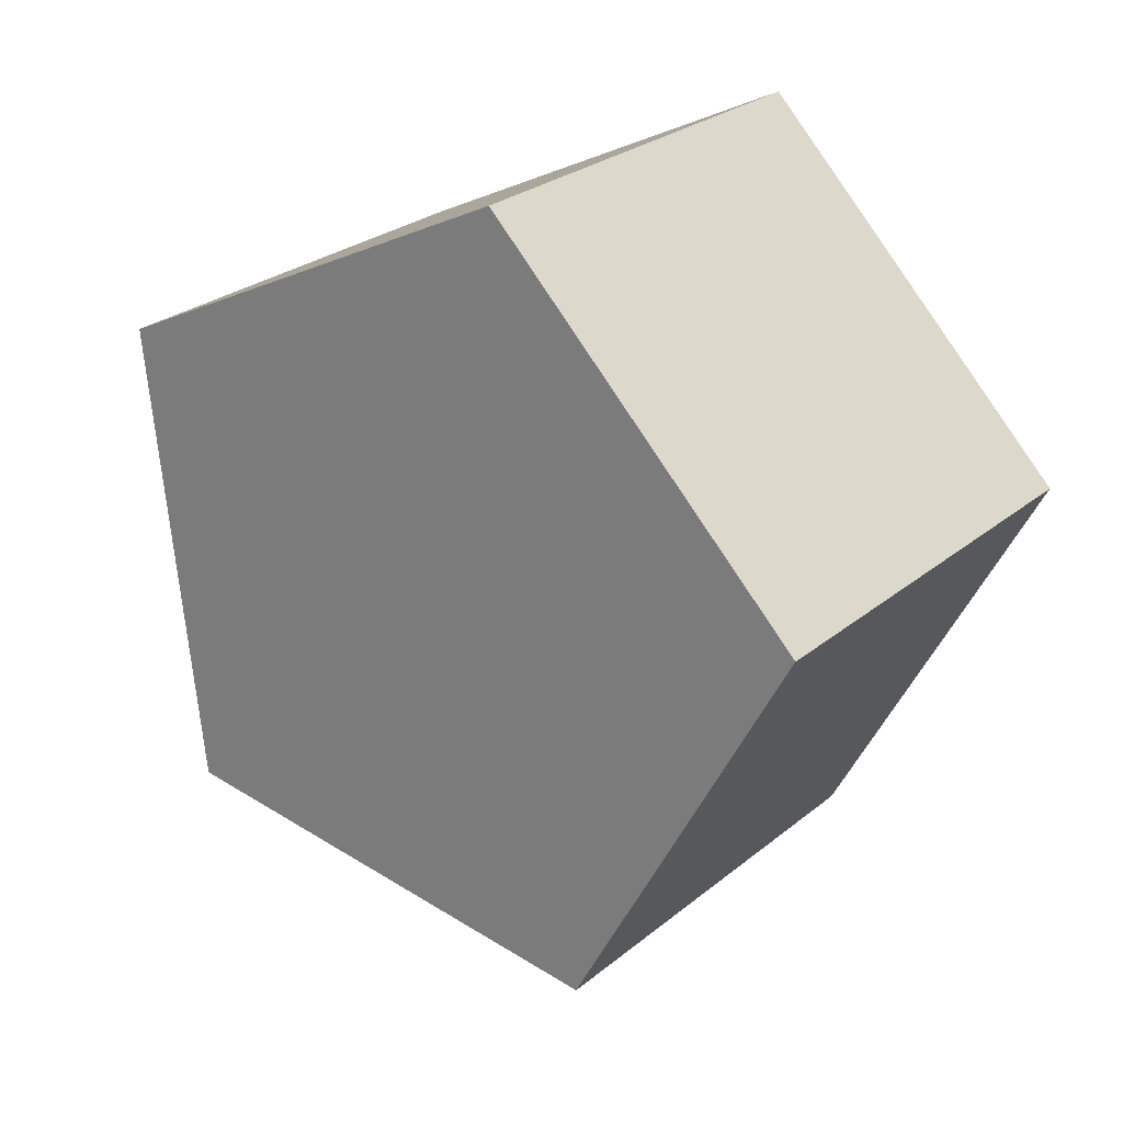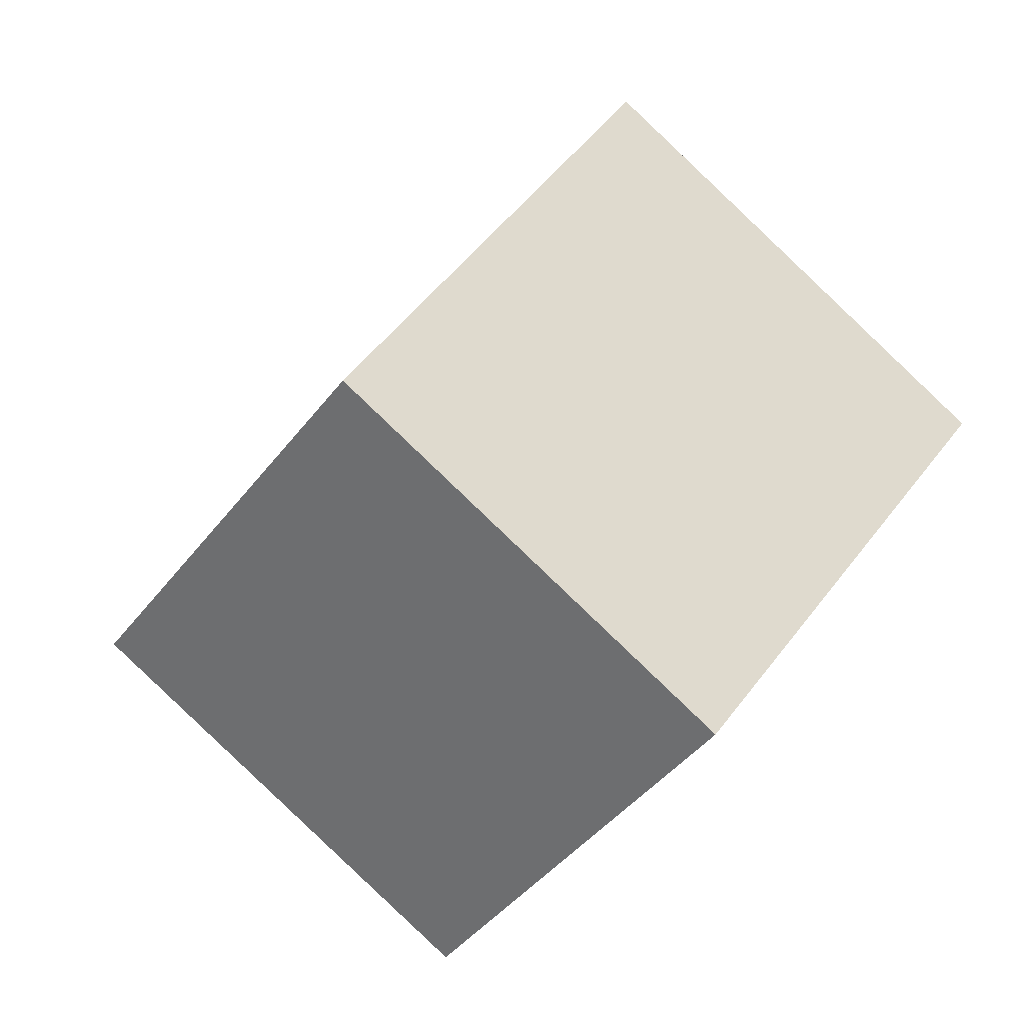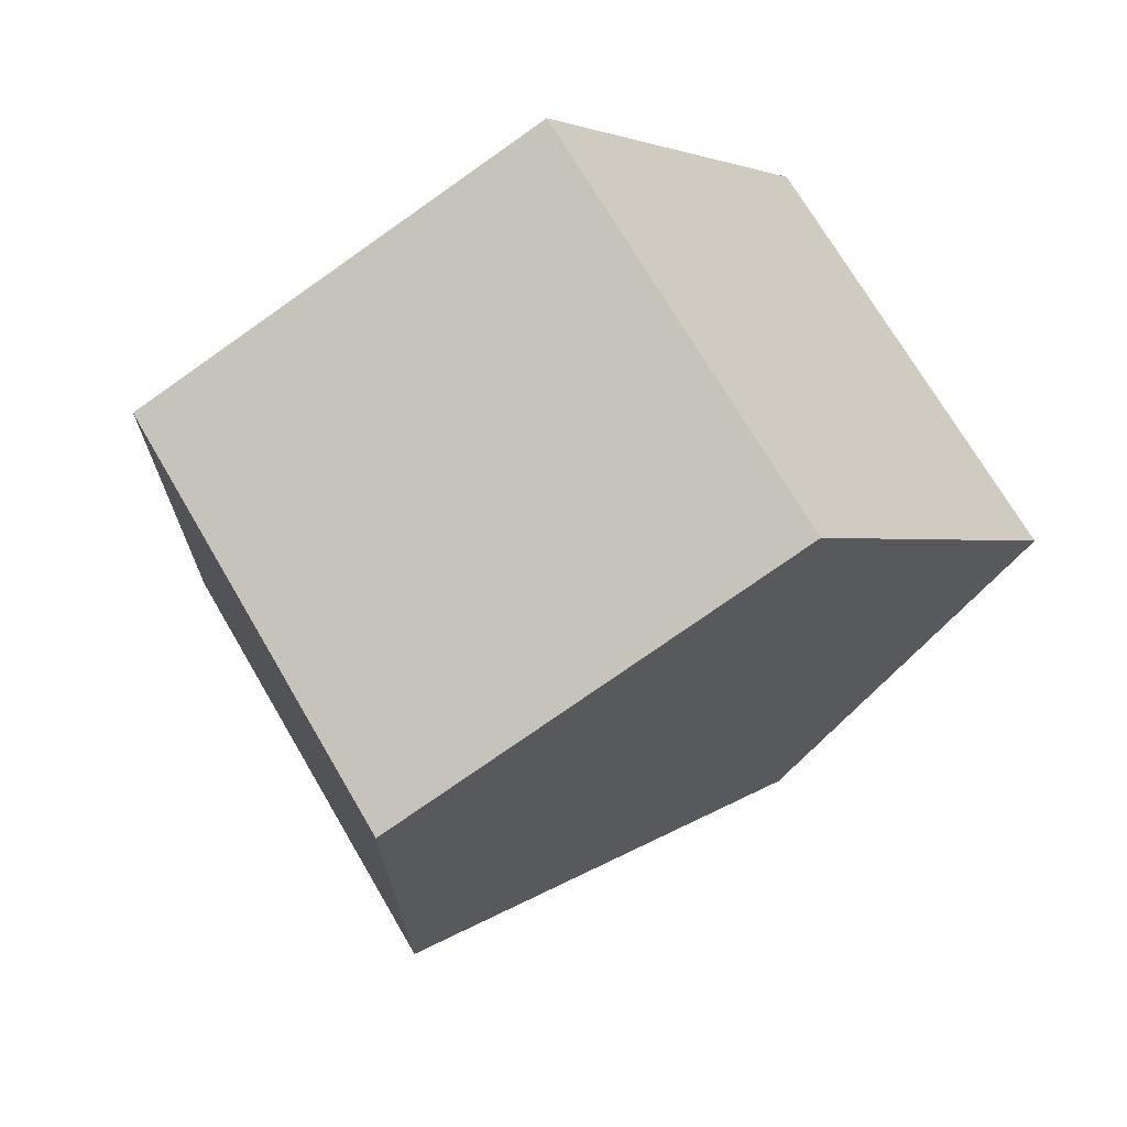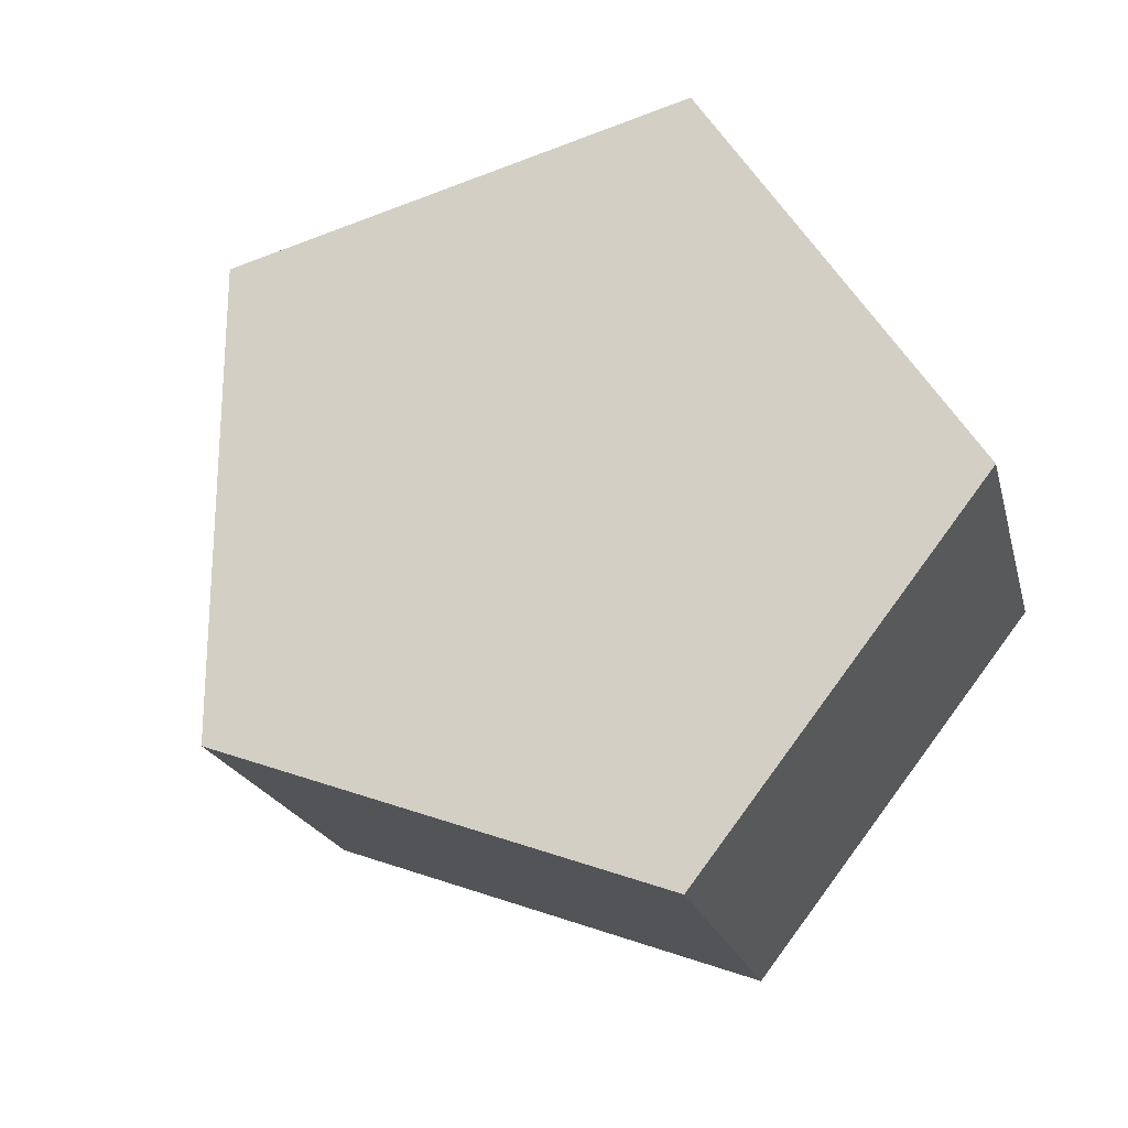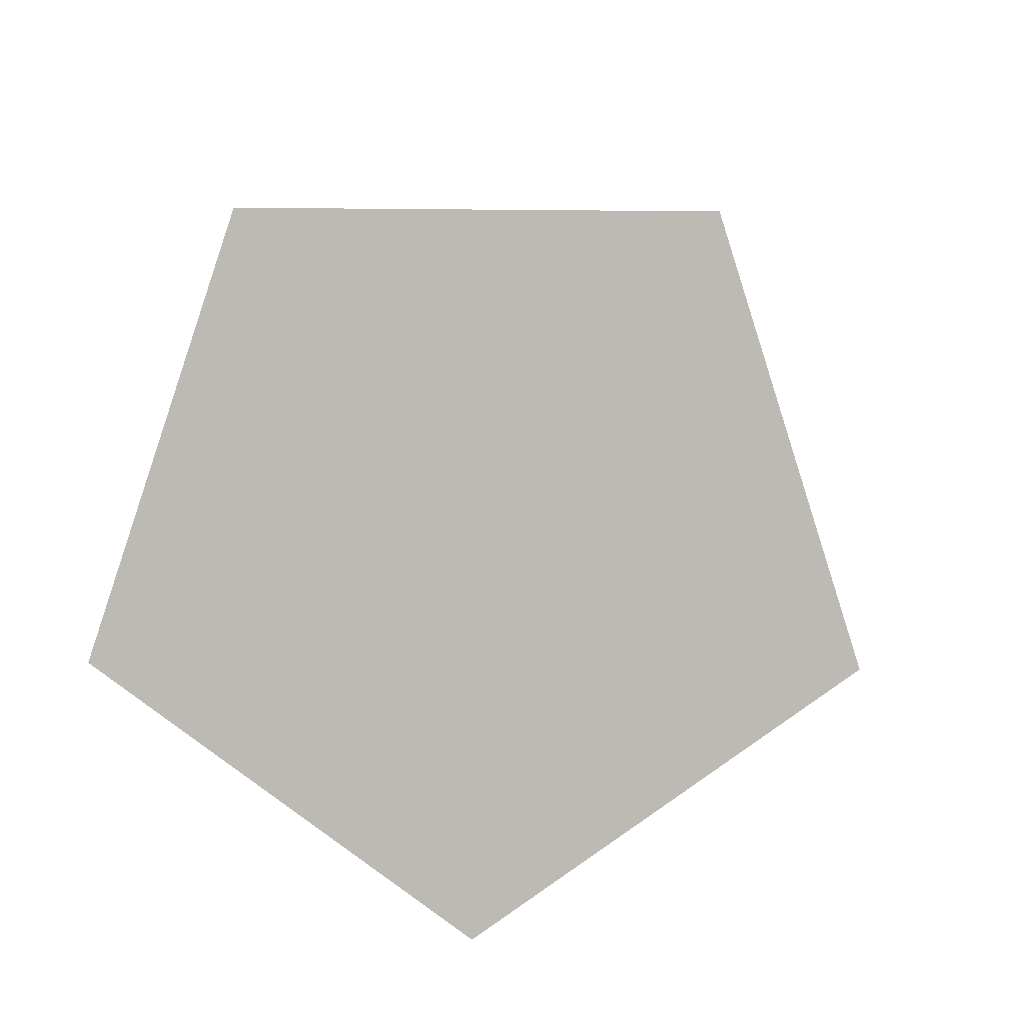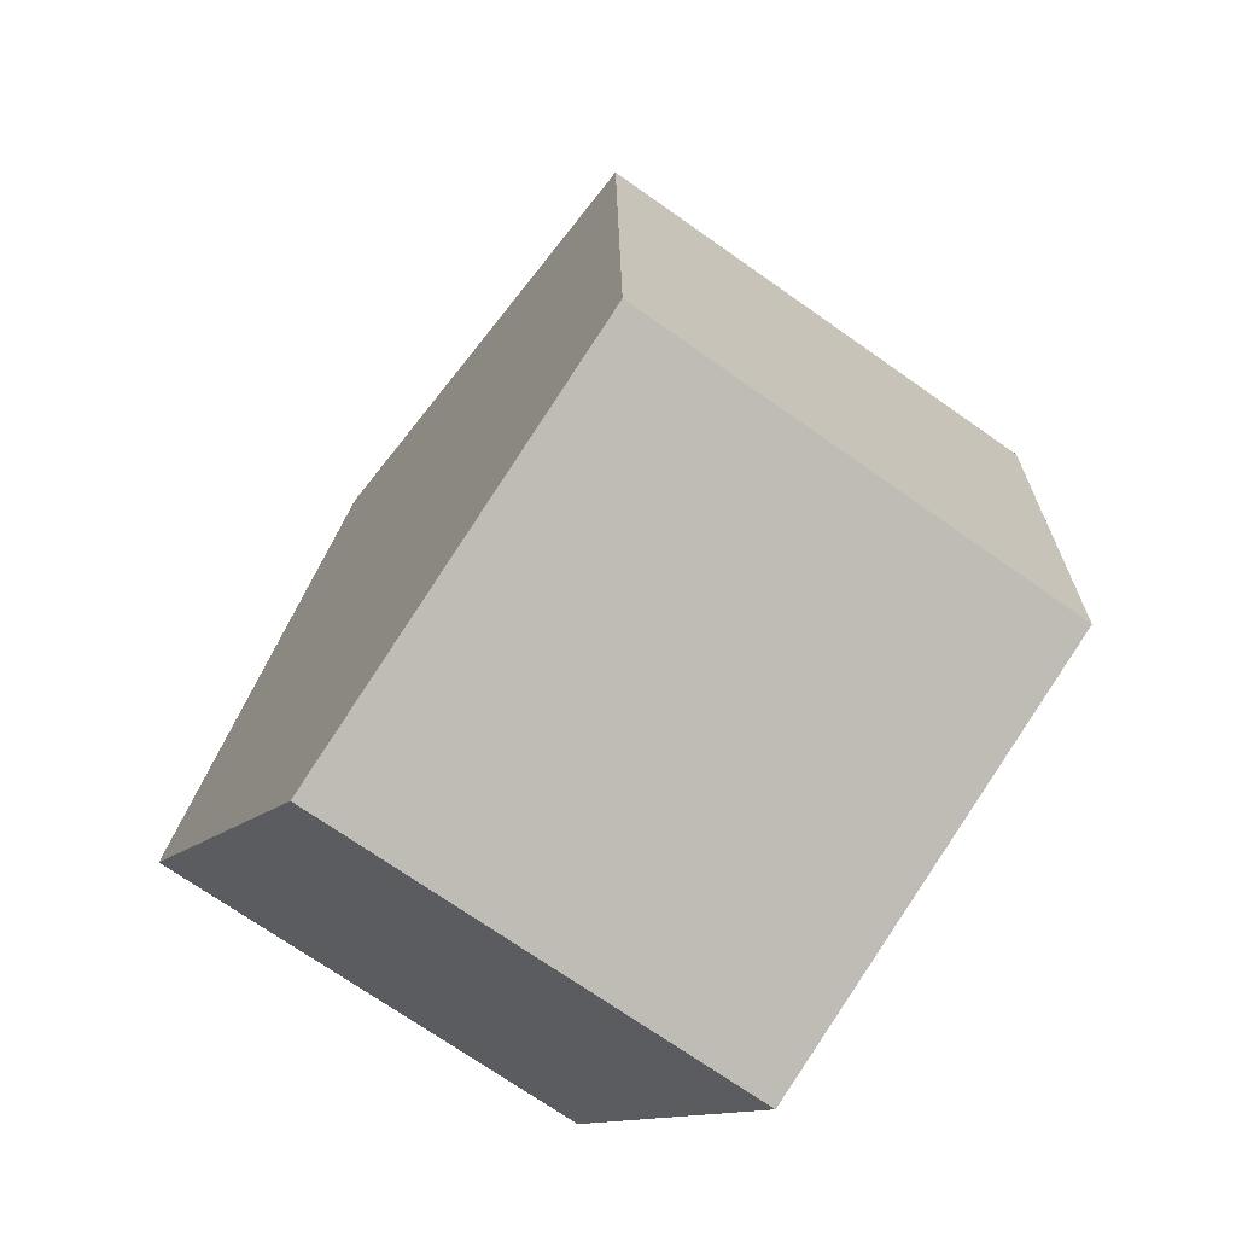
<metadata>
{"format":"obj","ext":"obj","renderer":"f3d","projection":"perspective","resolution":1024,"background":"white","views":[{"elev":-70.1,"azim":126.2,"up":"+Y"},{"elev":-40.3,"azim":77.4,"up":"+Z"},{"elev":0.1,"azim":-27.7,"up":"+Y"},{"elev":-73.3,"azim":50.9,"up":"+Y"},{"elev":60.2,"azim":-149.0,"up":"+Y"},{"elev":50.5,"azim":129.6,"up":"+Z"}]}
</metadata>
<code>
v 0 0 1.16
v 1.013 0 0.5643
v -0.3501 0.9511 0.5643
v -0.7715 -0.6572 0.5643
v 0.6633 0.9511 -0.03144
v 0.8683 -0.6572 -0.3996
v -1.122 0.2939 -0.03144
v -0.2349 -1.063 -0.3996
v 0.5182 0.2939 -0.9953
v -0.585 -0.1123 -0.9953
f 1 2 5 3
f 1 3 7 4
f 2 6 9 5
f 4 7 10 8
f 6 8 10 9
f 1 4 8 6 2
f 3 5 9 10 7

</code>
